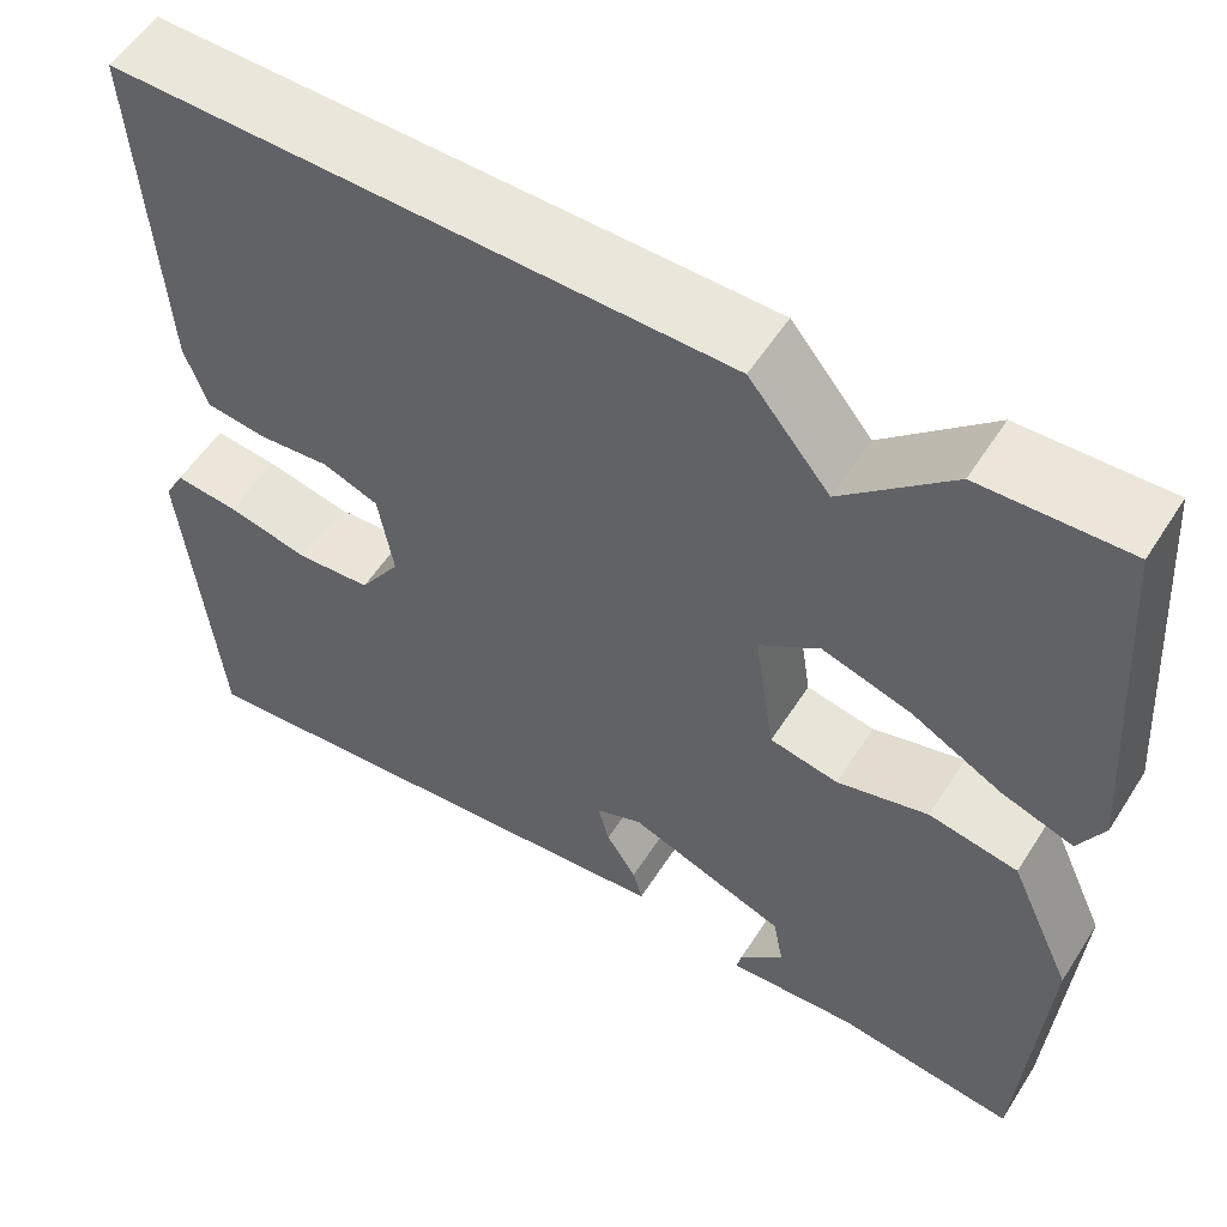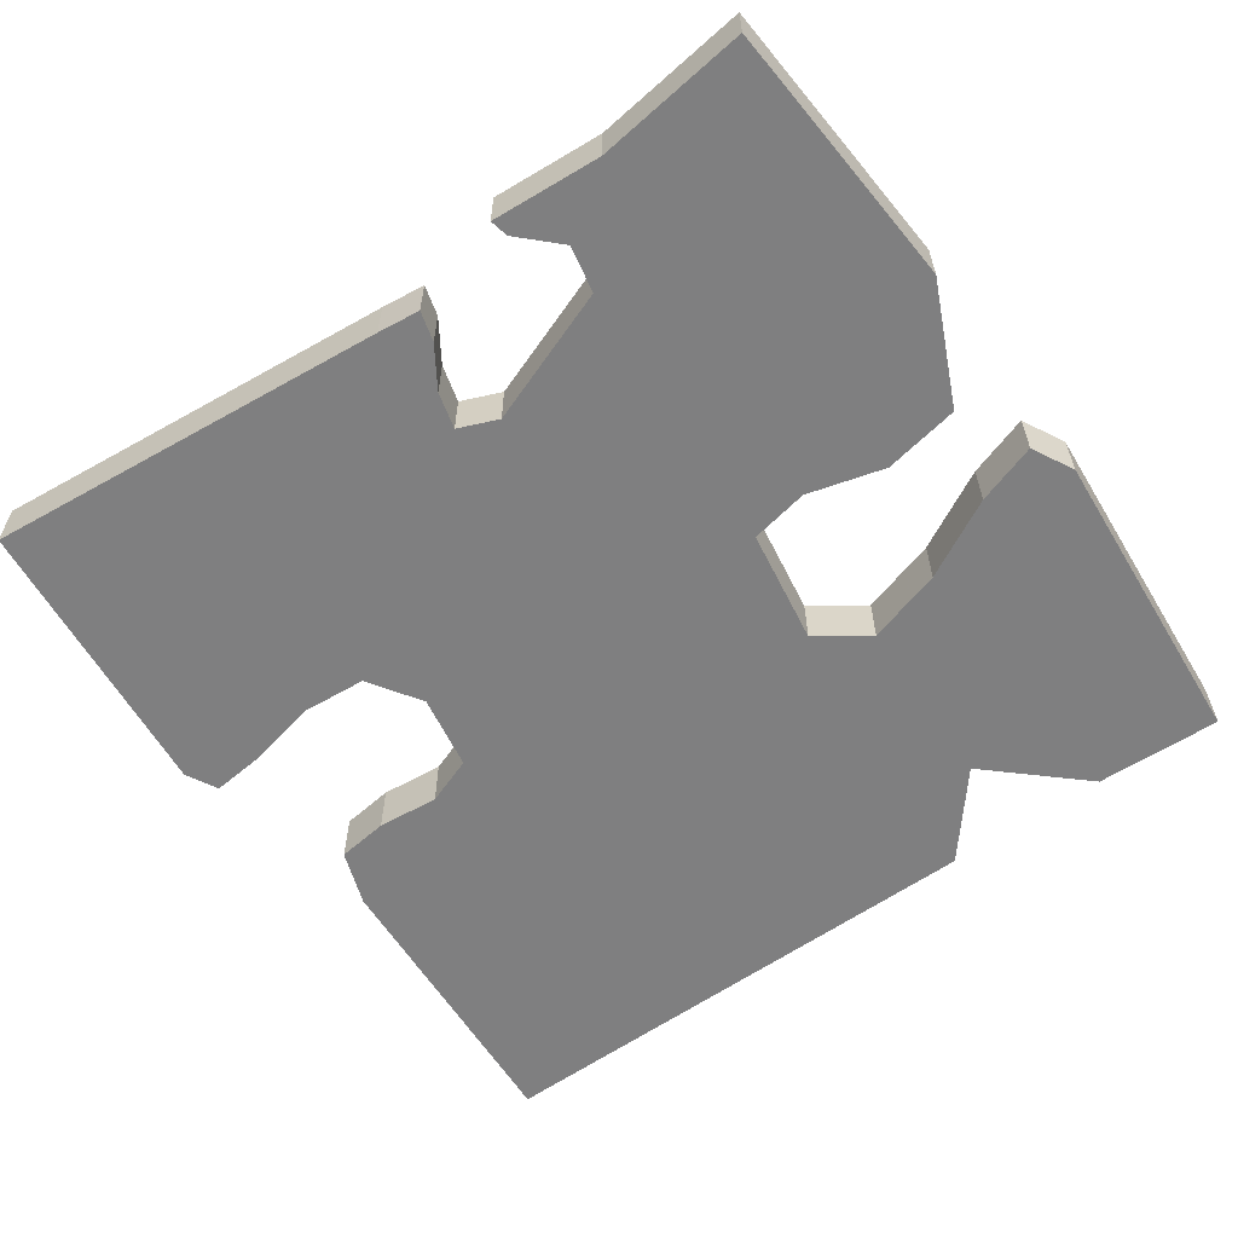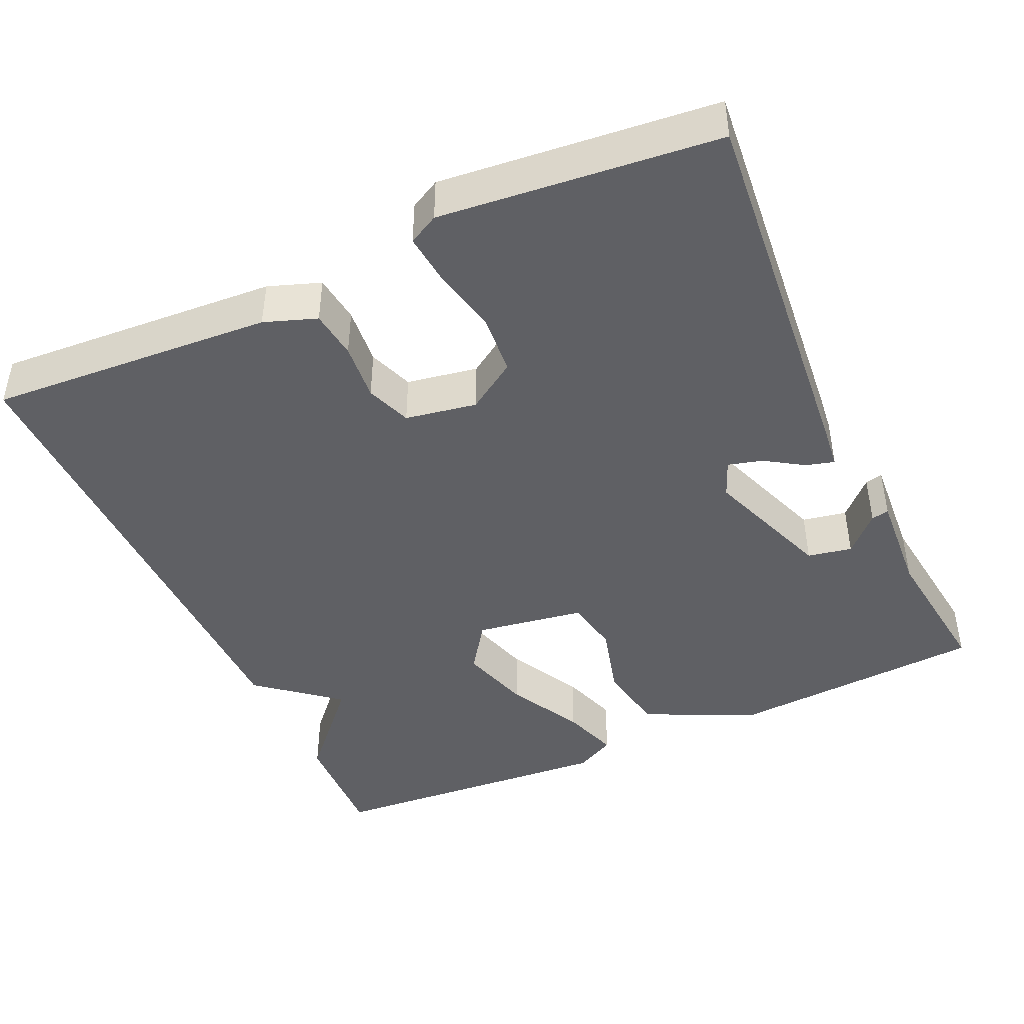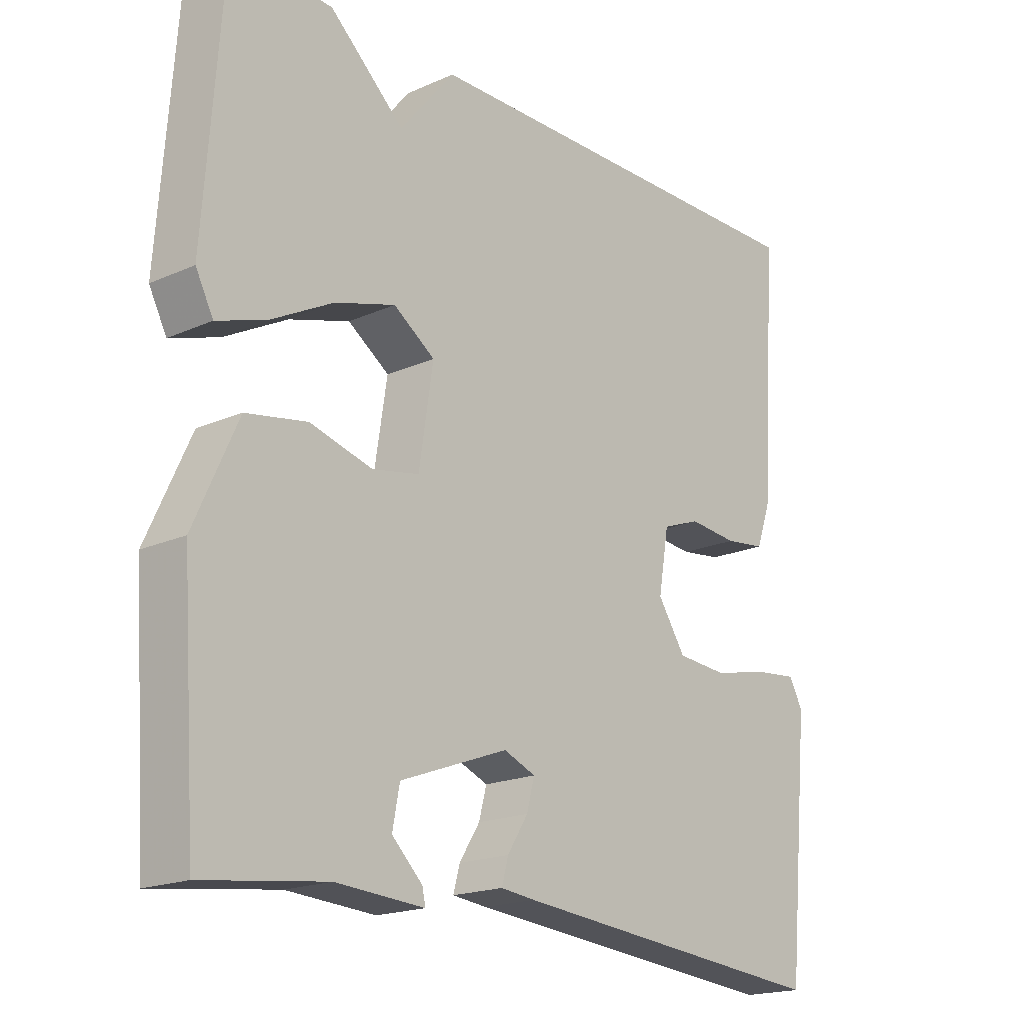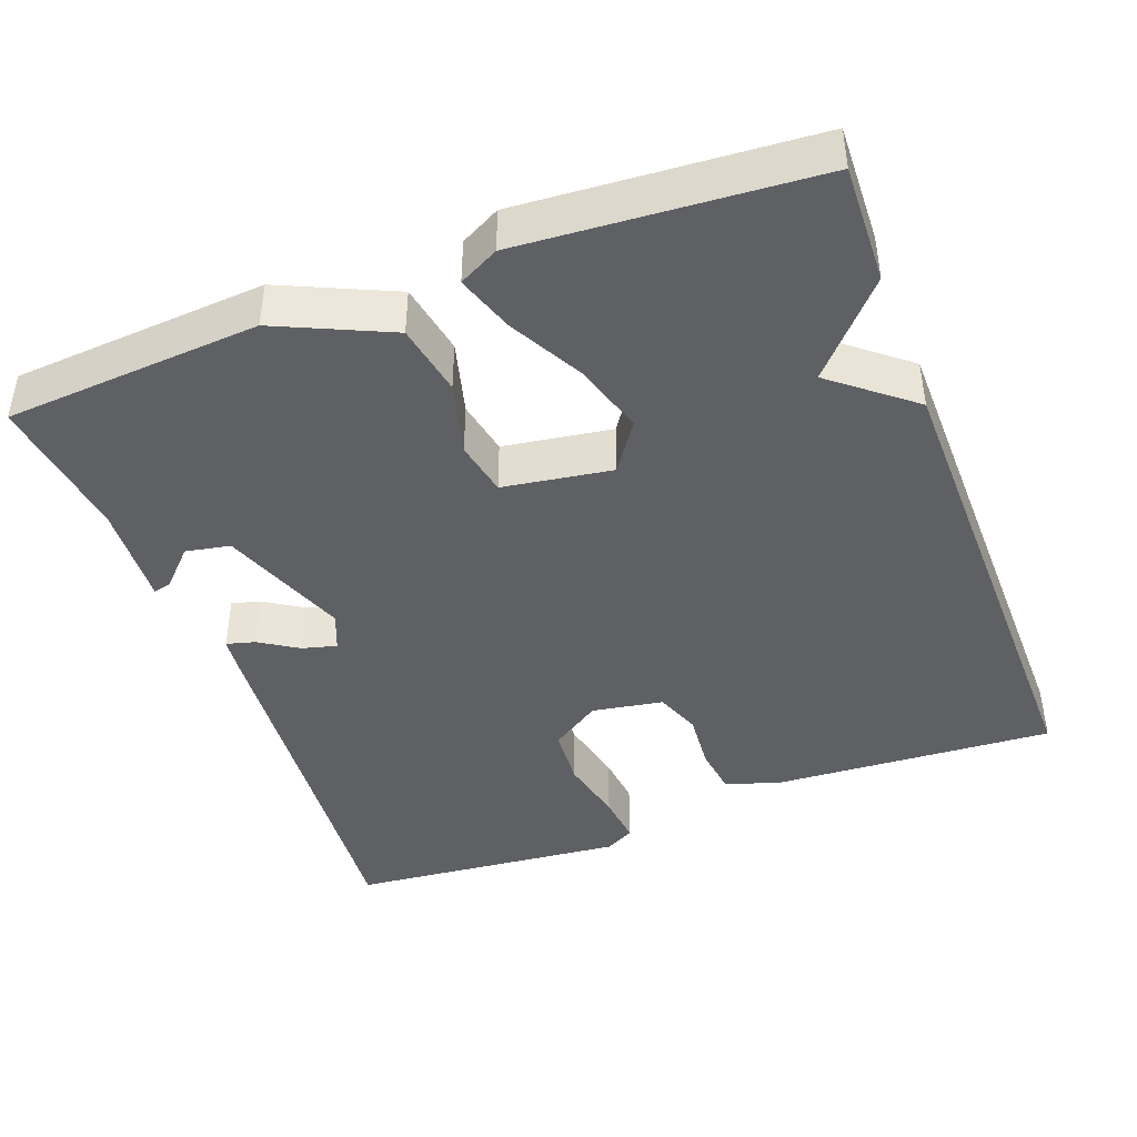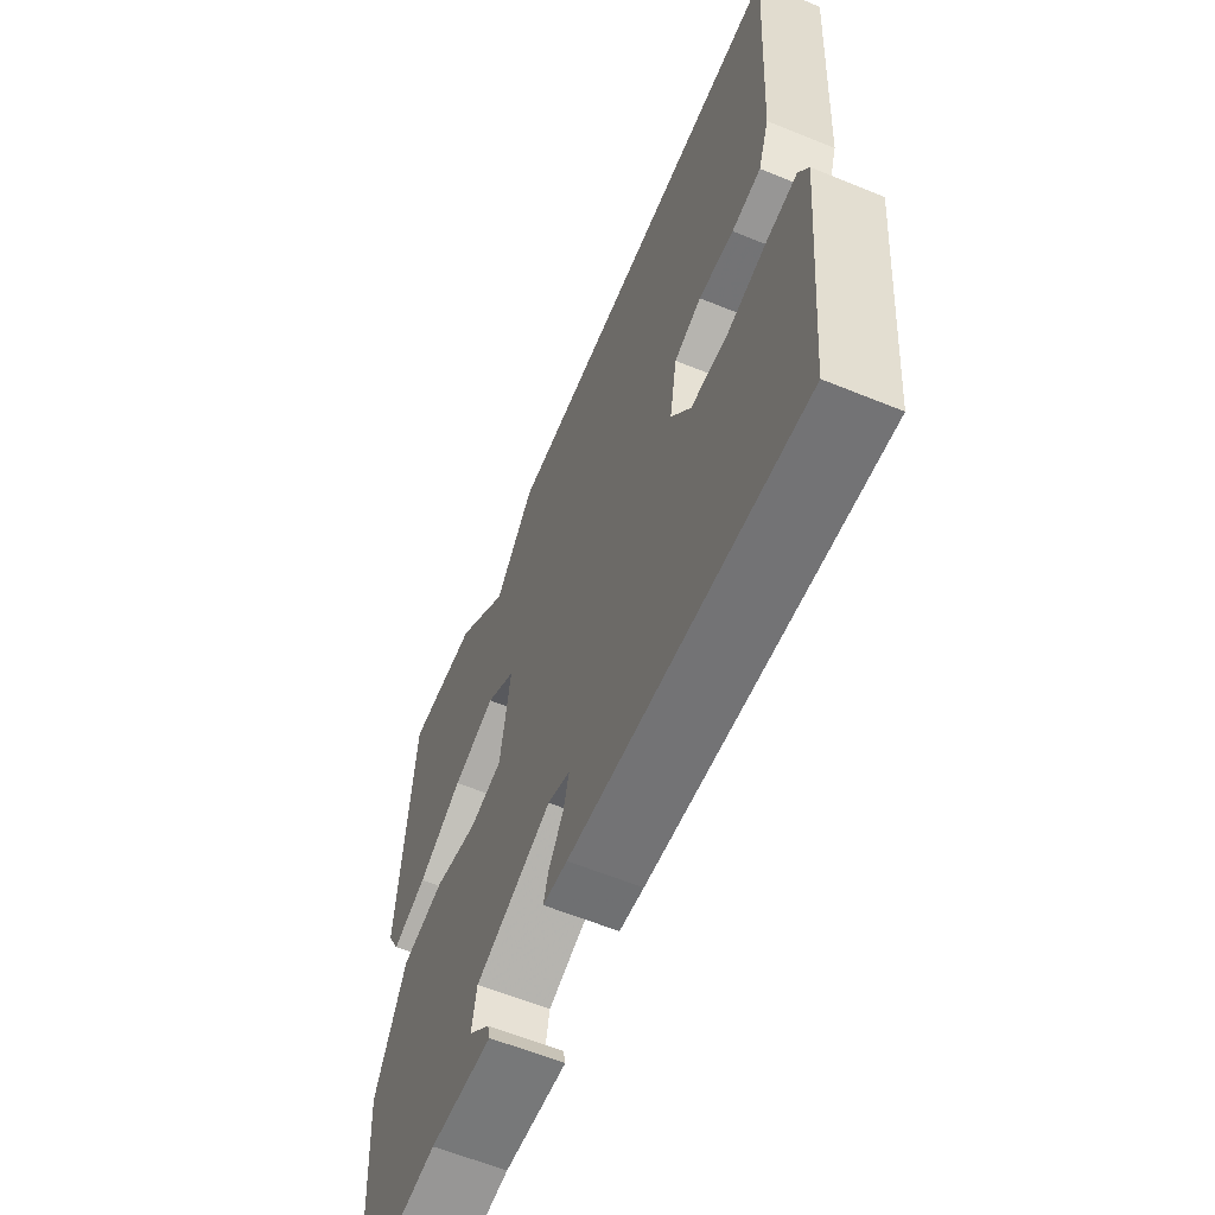
<metadata>
{"format":"obj","ext":"obj","renderer":"f3d","projection":"perspective","resolution":1024,"background":"white","views":[{"elev":55.2,"azim":-147.9,"up":"+Z"},{"elev":-59.8,"azim":-144.8,"up":"+Y"},{"elev":-44.0,"azim":114.4,"up":"+Y"},{"elev":-18.7,"azim":-49.5,"up":"+Z"},{"elev":-42.8,"azim":-69.3,"up":"+Y"},{"elev":-61.0,"azim":67.4,"up":"+Z"}]}
</metadata>
<code>
v 0.5 0.07 -0.5
v -0.001 0.07 -0.454
v -0.054 0.07 -0.448
v -0.044 0.07 -0.411
v -0.012 0.07 -0.361
v 0 0.07 -0.316
v -0.049 0.07 -0.296
v -0.216 0.07 -0.358
v -0.227 0.07 -0.416
v -0.18 0.07 -0.462
v -0.175 0.07 -0.485
v -0.311 0.07 -0.476
v -0.5 0.07 -0.5
v -0.523 0.07 -0.167
v -0.456 0.07 -0.02
v -0.362 0.07 -0.003
v -0.266 0.07 -0.029
v -0.194 0.07 -0.015
v -0.172 0.07 0.127
v -0.236 0.07 0.171
v -0.329 0.07 0.143
v -0.426 0.07 0.091
v -0.501 0.07 0.066
v -0.528 0.07 0.118
v -0.5 0.07 0.5
v -0.345 0.07 0.494
v -0.23 0.07 0.39
v -0.145 0.07 0.494
v 0.5 0.07 0.5
v 0.477 0.07 0.129
v 0.453 0.07 0.061
v 0.39 0.07 0.053
v 0.314 0.07 0.06
v 0.255 0.07 0.038
v 0.239 0.07 -0.055
v 0.282 0.07 -0.12
v 0.36 0.07 -0.126
v 0.447 0.07 -0.107
v 0.514 0.07 -0.1
v 0.535 0.07 -0.139
v 0.5 0 -0.5
v -0.001 0 -0.454
v -0.054 0 -0.448
v -0.044 0 -0.411
v -0.012 0 -0.361
v 0 0 -0.316
v -0.049 0 -0.296
v -0.216 0 -0.358
v -0.227 0 -0.416
v -0.18 0 -0.462
v -0.175 0 -0.485
v -0.311 0 -0.476
v -0.5 0 -0.5
v -0.523 0 -0.167
v -0.456 0 -0.02
v -0.362 0 -0.003
v -0.266 0 -0.029
v -0.194 0 -0.015
v -0.172 0 0.127
v -0.236 0 0.171
v -0.329 0 0.143
v -0.426 0 0.091
v -0.501 0 0.066
v -0.528 0 0.118
v -0.5 0 0.5
v -0.345 0 0.494
v -0.23 0 0.39
v -0.145 0 0.494
v 0.5 0 0.5
v 0.477 0 0.129
v 0.453 0 0.061
v 0.39 0 0.053
v 0.314 0 0.06
v 0.255 0 0.038
v 0.239 0 -0.055
v 0.282 0 -0.12
v 0.36 0 -0.126
v 0.447 0 -0.107
v 0.514 0 -0.1
v 0.535 0 -0.139
f 3 4 5
f 2 3 5
f 1 2 5
f 40 1 5
f 39 40 5
f 38 39 5
f 37 38 5
f 36 37 5 6
f 35 36 6 7
f 34 35 7 8
f 31 32 33
f 30 31 33
f 29 30 33
f 28 29 33
f 27 28 33
f 27 33 34
f 25 26 27
f 24 25 27
f 23 24 27
f 22 23 27
f 21 22 27
f 20 21 27
f 19 20 27 34
f 18 19 34 8
f 15 16 17
f 14 15 17
f 13 14 17
f 12 13 17
f 18 8 9
f 17 18 9
f 12 17 9
f 9 10 11 12
f 45 44 43
f 45 43 42
f 45 42 41
f 45 41 80
f 45 80 79
f 45 79 78
f 45 78 77
f 46 45 77 76
f 47 46 76 75
f 48 47 75 74
f 73 72 71
f 73 71 70
f 73 70 69
f 73 69 68
f 73 68 67
f 74 73 67
f 67 66 65
f 67 65 64
f 67 64 63
f 67 63 62
f 67 62 61
f 67 61 60
f 74 67 60 59
f 48 74 59 58
f 57 56 55
f 57 55 54
f 57 54 53
f 57 53 52
f 49 48 58
f 49 58 57
f 49 57 52
f 52 51 50 49
f 1 41 42 2
f 2 42 43 3
f 3 43 44 4
f 4 44 45 5
f 5 45 46 6
f 6 46 47 7
f 7 47 48 8
f 8 48 49 9
f 9 49 50 10
f 10 50 51 11
f 11 51 52 12
f 12 52 53 13
f 13 53 54 14
f 14 54 55 15
f 15 55 56 16
f 16 56 57 17
f 17 57 58 18
f 18 58 59 19
f 19 59 60 20
f 20 60 61 21
f 21 61 62 22
f 22 62 63 23
f 23 63 64 24
f 24 64 65 25
f 25 65 66 26
f 26 66 67 27
f 27 67 68 28
f 28 68 69 29
f 29 69 70 30
f 30 70 71 31
f 31 71 72 32
f 32 72 73 33
f 33 73 74 34
f 34 74 75 35
f 35 75 76 36
f 36 76 77 37
f 37 77 78 38
f 38 78 79 39
f 39 79 80 40
f 40 80 41 1

</code>
